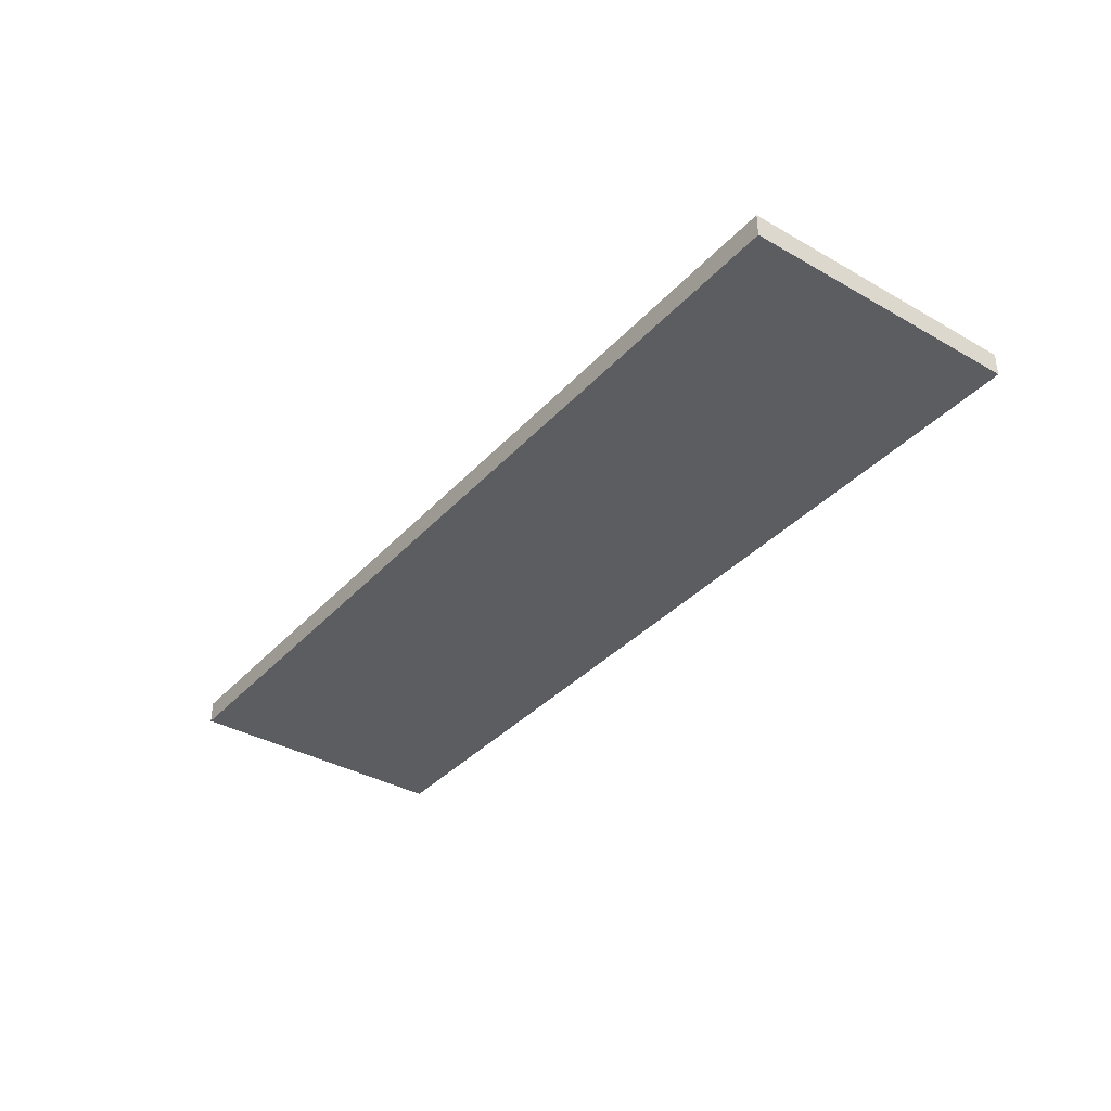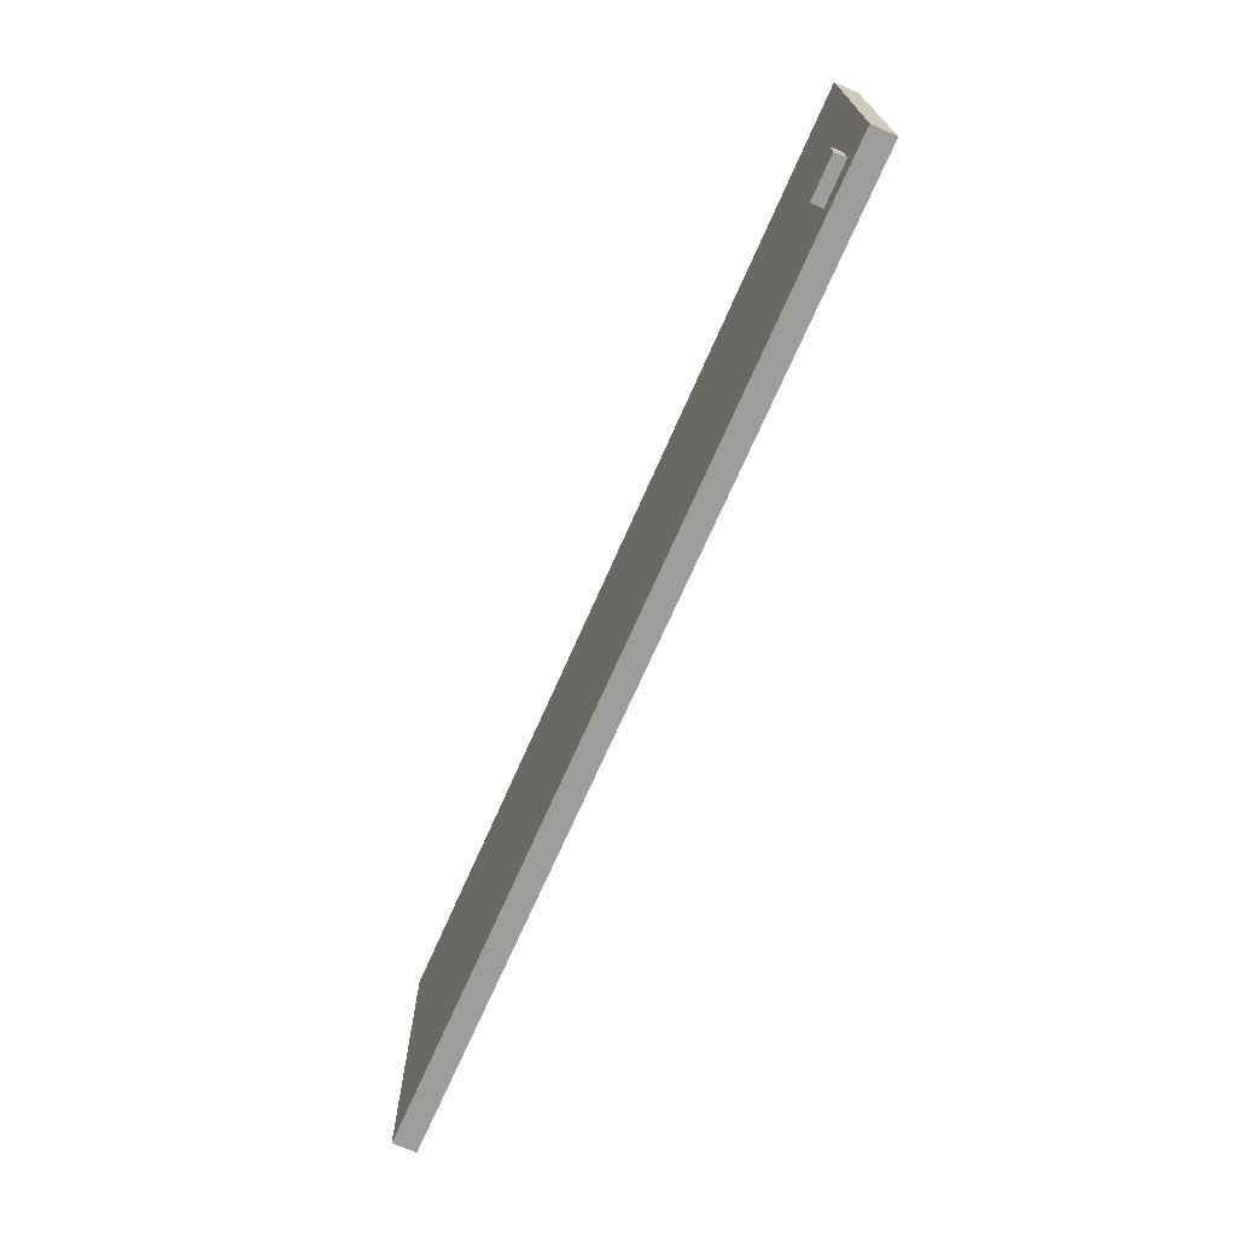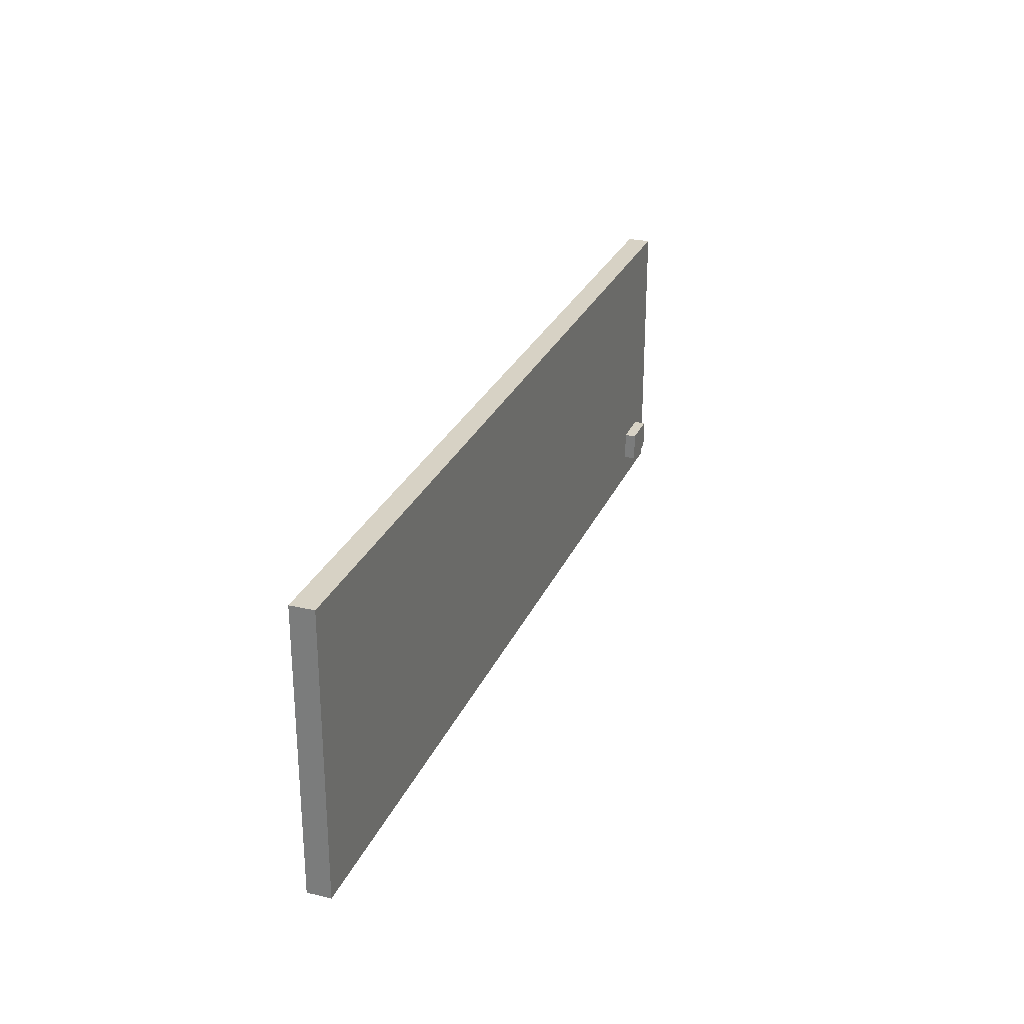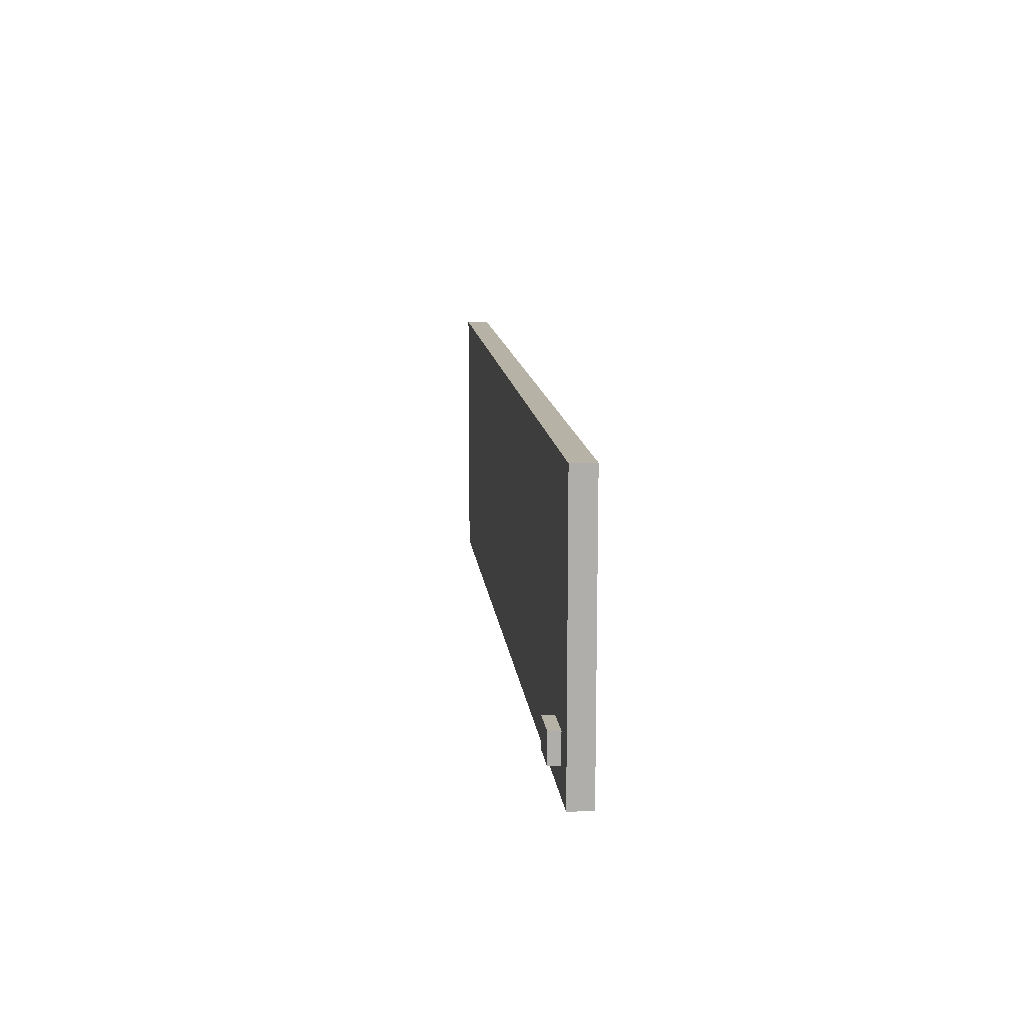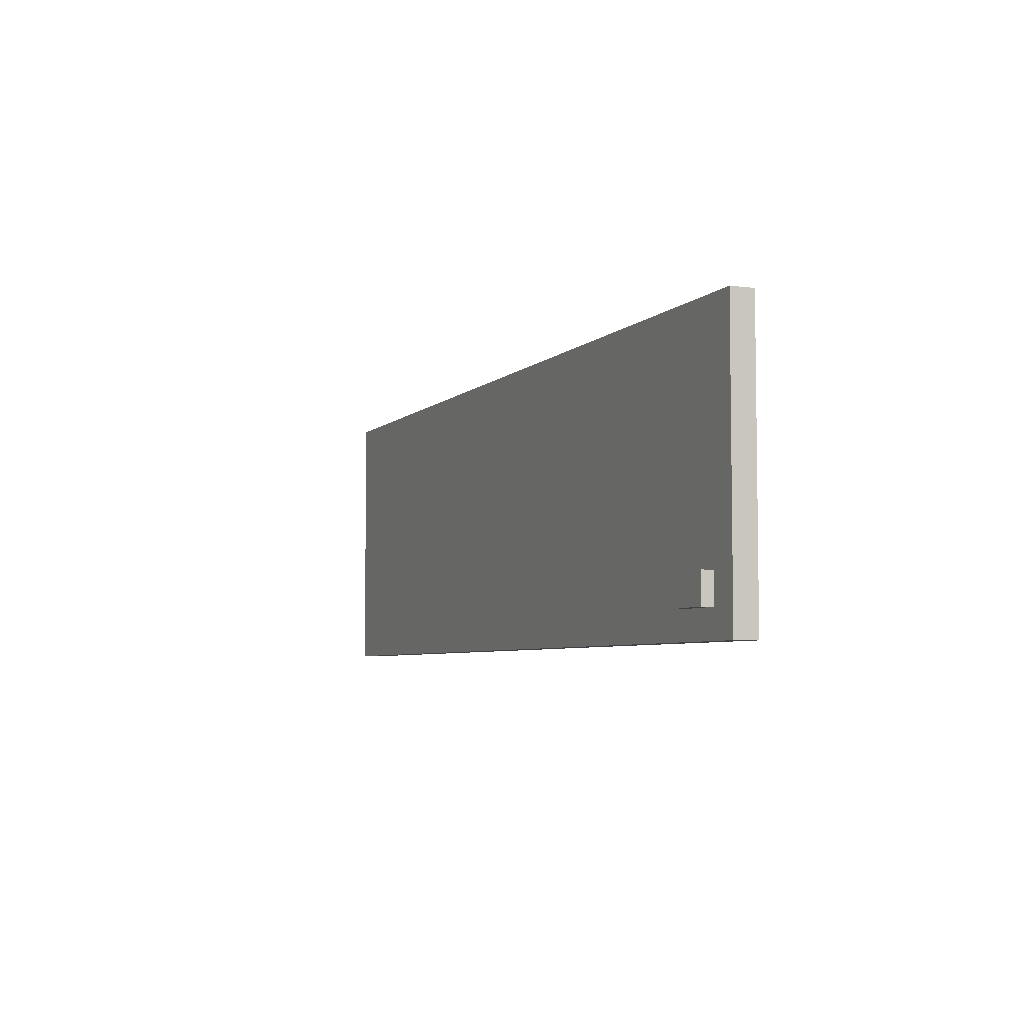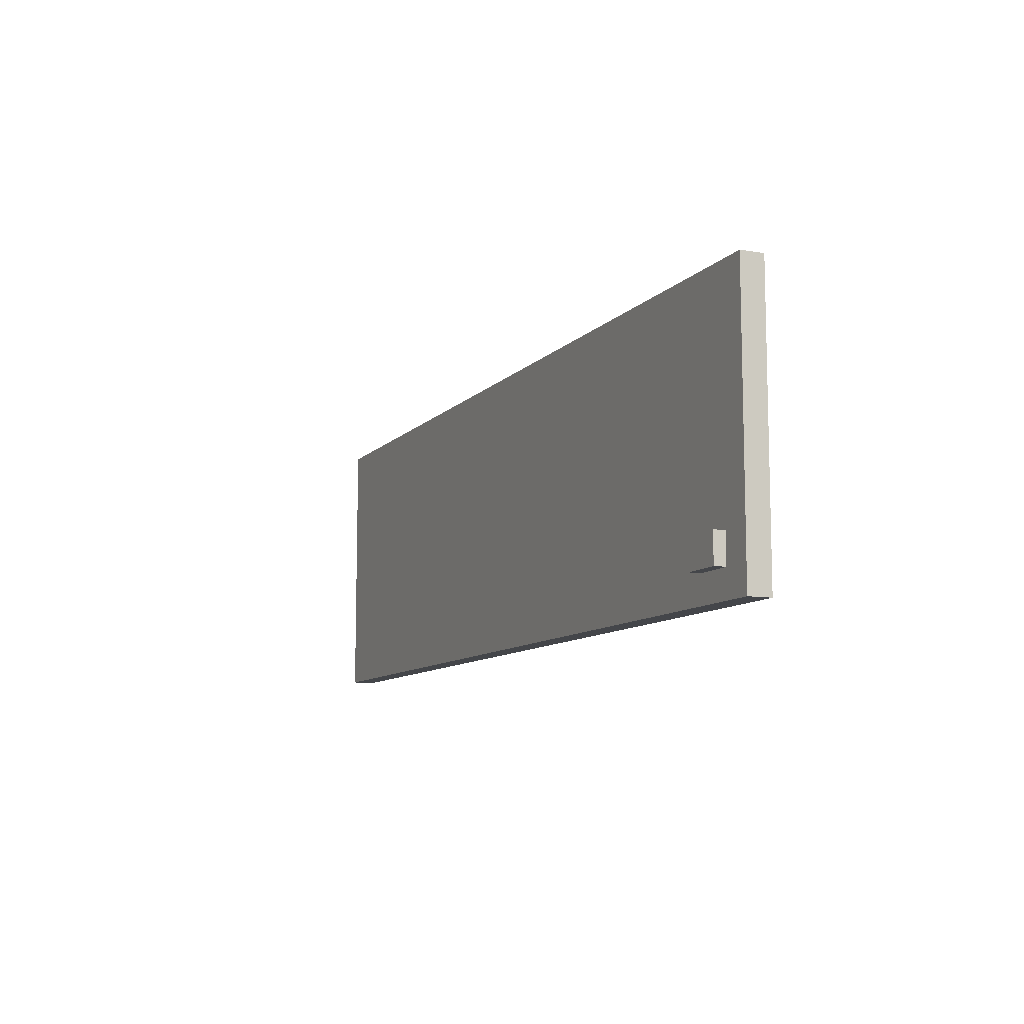
<metadata>
{"format":"obj","ext":"obj","renderer":"f3d","projection":"perspective","resolution":1024,"background":"white","views":[{"elev":-36.6,"azim":-126.5,"up":"+Y"},{"elev":-70.5,"azim":-113.7,"up":"+Z"},{"elev":27.2,"azim":109.8,"up":"+Z"},{"elev":12.5,"azim":-96.0,"up":"+Z"},{"elev":-5.3,"azim":-112.5,"up":"+Z"},{"elev":-9.8,"azim":-113.9,"up":"+Z"}]}
</metadata>
<code>
v -21 1 -6
v -21 1 -4.719
v -21 1.5 -4.719
v -21 1.5 -6
v -19.23 1 -6
v -21 1 -6
v -21 1.5 -6
v -19.23 1.5 -6
v -19.23 1 -4.719
v -19.23 1 -6
v -19.23 1.5 -6
v -19.23 1.5 -4.719
v -21 1 -4.719
v -19.23 1 -4.719
v -19.23 1.5 -4.719
v -21 1.5 -4.719
v -21 1.5 -4.719
v -19.23 1.5 -4.719
v -19.23 1.5 -6
v -21 1.5 -6
v -22.34 0 -7.178
v -22.34 0 5
v -22.34 1 5
v -22.34 1 -7.178
v 18 0 -7.178
v -22.34 0 -7.178
v -22.34 1 -7.178
v 18 1 -7.178
v 18 0 5
v 18 0 -7.178
v 18 1 -7.178
v 18 1 5
v -22.34 0 5
v 18 0 5
v 18 1 5
v -22.34 1 5
v -21 1 -4.719
v -21 1 -6
v -19.23 1 -6
v -19.23 1 -4.719
v -22.34 1 5
v 18 1 5
v 18 1 -7.178
v -22.34 1 -7.178
v 18 0 5
v -22.34 0 5
v -22.34 0 -7.178
v 18 0 -7.178
g e2b7b5e8-e2c2-11ea-bc9d-54bf646e7e1f
f 1 2 4
f 4 2 3
g e2b8a068-e2c2-11ea-abc5-54bf646e7e1f
f 5 6 8
f 8 6 7
g e2b96414-e2c2-11ea-bcf1-54bf646e7e1f
f 9 10 12
f 12 10 11
g e2ba2770-e2c2-11ea-80b9-54bf646e7e1f
f 13 14 16
f 16 14 15
g e2baeb08-e2c2-11ea-96b4-54bf646e7e1f
f 18 19 17
f 17 19 20
g e266706e-e2c2-11ea-bcff-54bf646e7e1f
f 21 22 24
f 24 22 23
g e2670cd4-e2c2-11ea-9ab3-54bf646e7e1f
f 25 26 28
f 28 26 27
g e267a95c-e2c2-11ea-8e1c-54bf646e7e1f
f 29 30 32
f 32 30 31
g e26845d2-e2c2-11ea-98ab-54bf646e7e1f
f 33 34 36
f 36 34 35
g e268e240-e2c2-11ea-83f7-54bf646e7e1f
f 38 44 37
f 37 44 41
f 37 41 40
f 40 41 42
f 40 42 43
f 38 39 44
f 44 39 43
f 43 39 40
g e2697ec6-e2c2-11ea-8fc6-54bf646e7e1f
f 45 46 48
f 48 46 47

</code>
